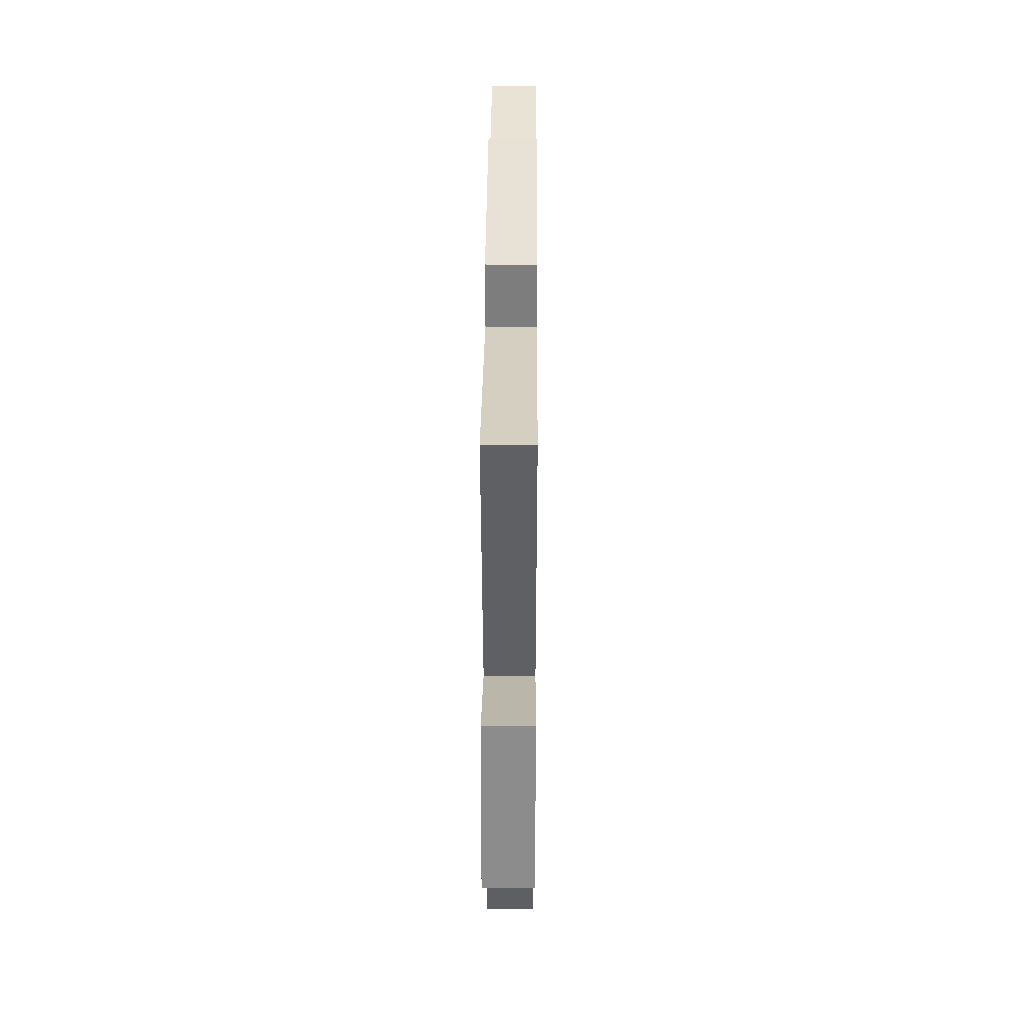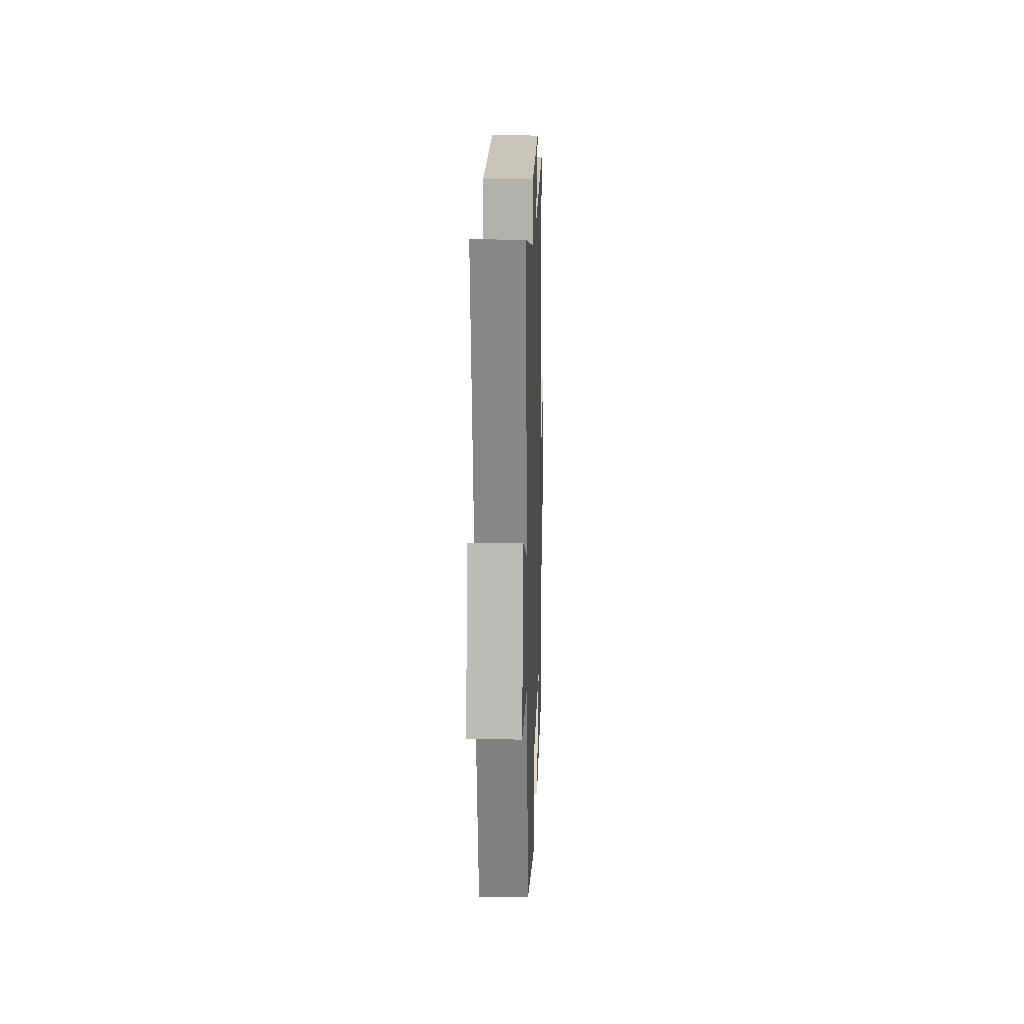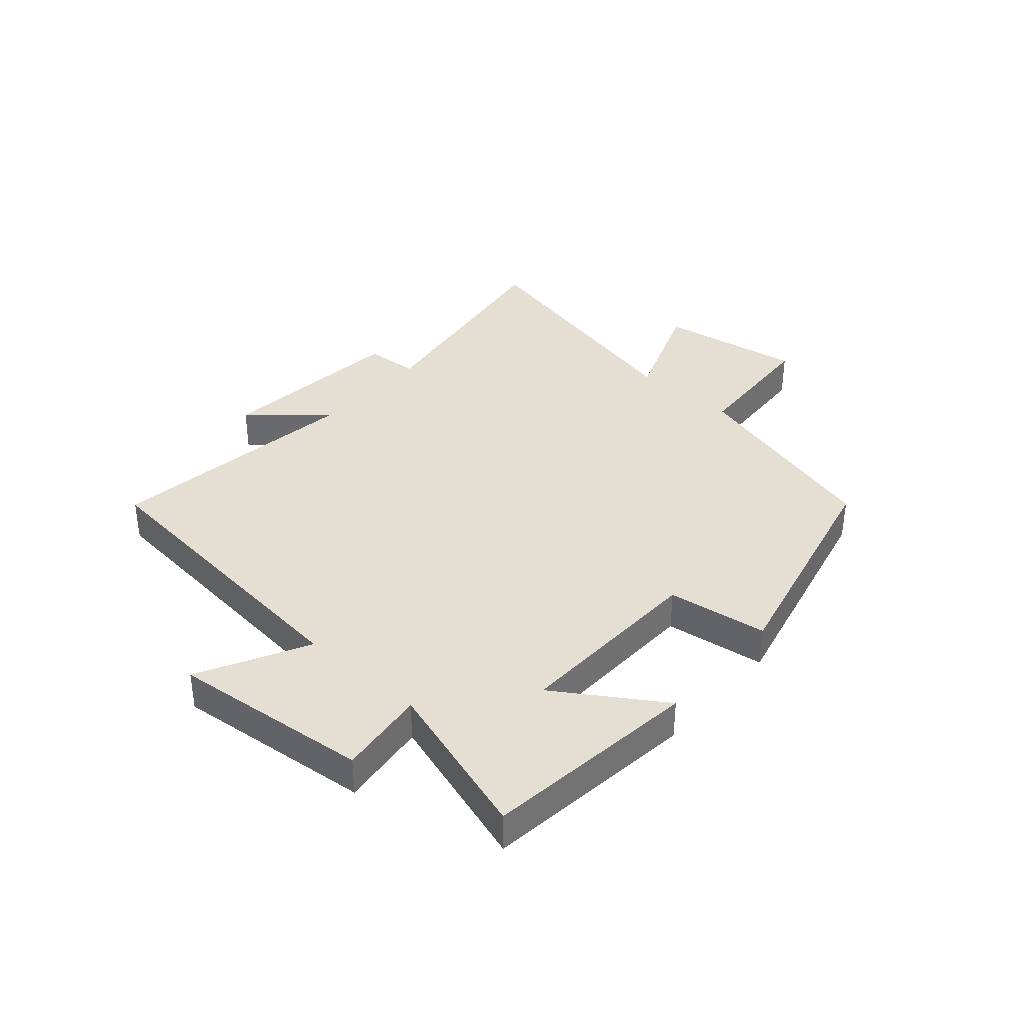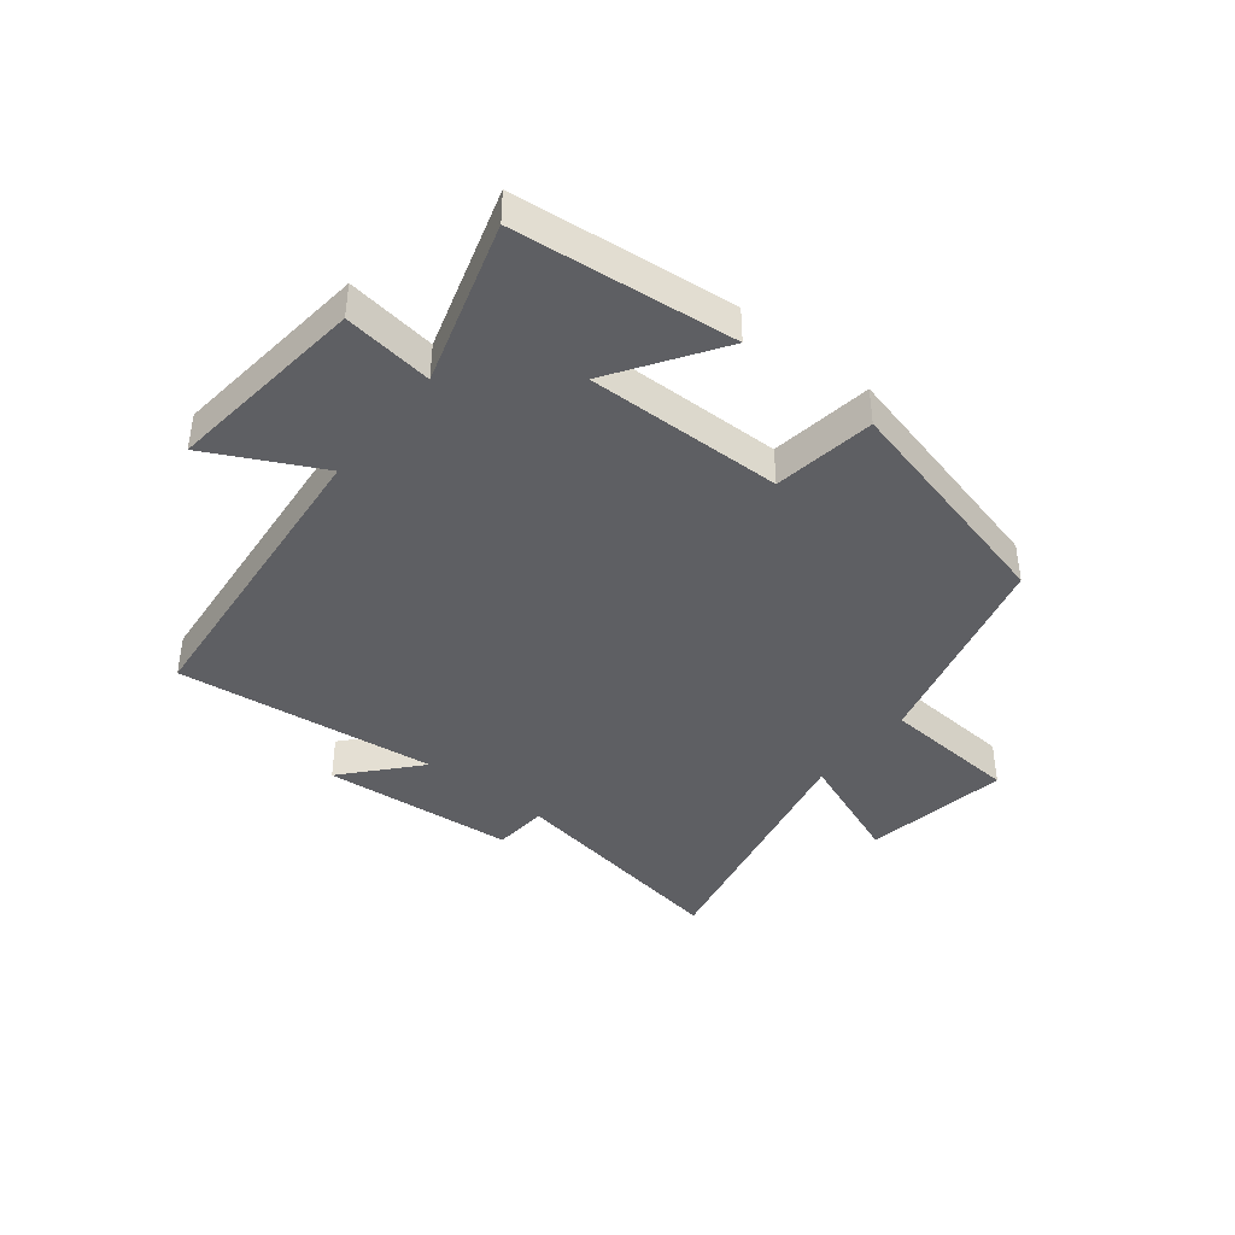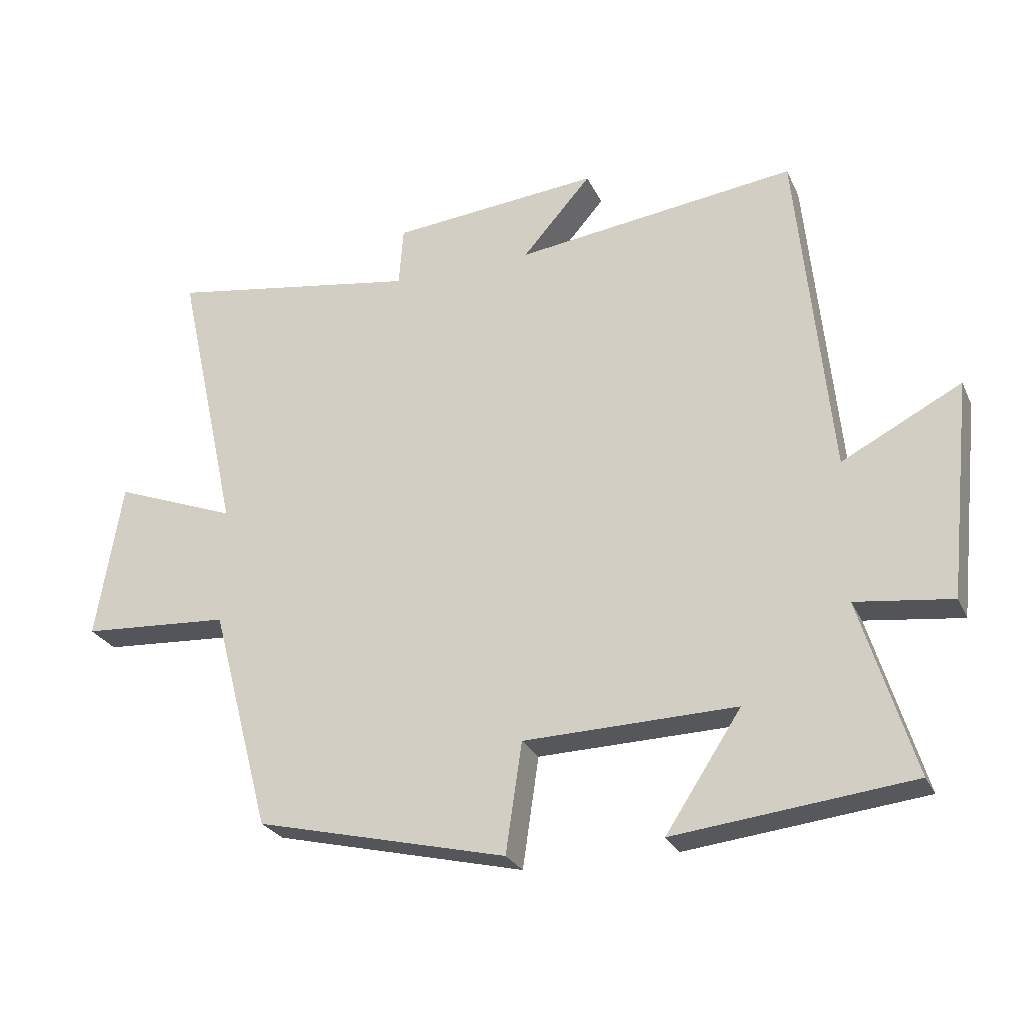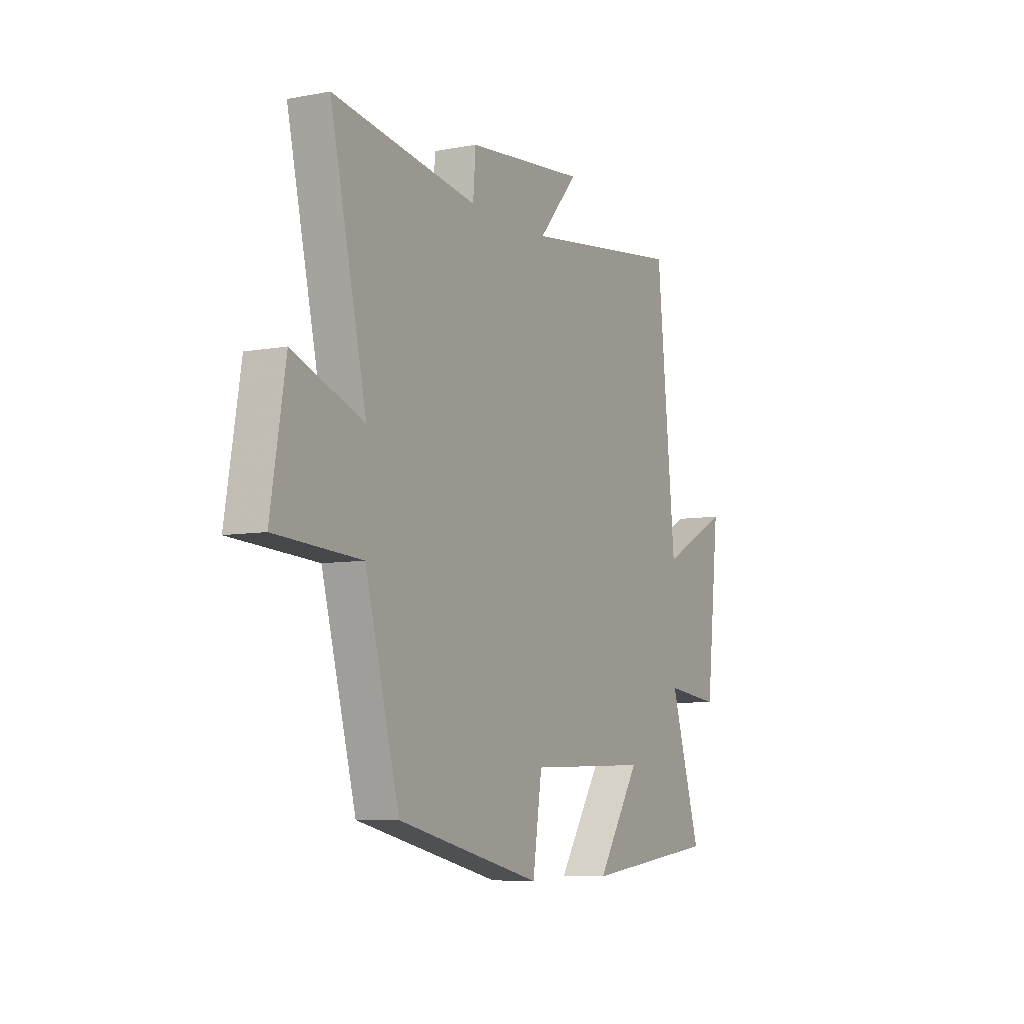
<metadata>
{"format":"obj","ext":"obj","renderer":"f3d","projection":"perspective","resolution":1024,"background":"white","views":[{"elev":35.1,"azim":-89.6,"up":"+Z"},{"elev":14.9,"azim":-88.2,"up":"+Z"},{"elev":37.0,"azim":131.6,"up":"+Y"},{"elev":-41.4,"azim":141.2,"up":"+Y"},{"elev":-26.4,"azim":20.7,"up":"+Z"},{"elev":-7.2,"azim":-61.5,"up":"+Z"}]}
</metadata>
<code>
v 0.583 0.07 -0.459
v 0.217 0.07 -0.5
v 0.334 0.07 -0.322
v 0.006 0.07 -0.33
v -0.019 0.07 -0.5
v -0.408 0.07 -0.406
v -0.5 0.07 -0.06
v -0.73 0.07 -0.045
v -0.69 0.07 0.199
v -0.5 0.07 0.126
v -0.597 0.07 0.563
v -0.208 0.07 0.5
v -0.201 0.07 0.592
v 0.121 0.07 0.622
v 0.014 0.07 0.5
v 0.449 0.07 0.555
v 0.5 0.07 0.034
v 0.685 0.07 0.129
v 0.649 0.07 -0.207
v 0.5 0.07 -0.188
v 0.583 0 -0.459
v 0.217 0 -0.5
v 0.334 0 -0.322
v 0.006 0 -0.33
v -0.019 0 -0.5
v -0.408 0 -0.406
v -0.5 0 -0.06
v -0.73 0 -0.045
v -0.69 0 0.199
v -0.5 0 0.126
v -0.597 0 0.563
v -0.208 0 0.5
v -0.201 0 0.592
v 0.121 0 0.622
v 0.014 0 0.5
v 0.449 0 0.555
v 0.5 0 0.034
v 0.685 0 0.129
v 0.649 0 -0.207
v 0.5 0 -0.188
f 17 18 19 20
f 15 16 17 20
f 15 20 1
f 12 13 14 15
f 12 15 1
f 10 11 12
f 7 8 9 10
f 4 5 6 7
f 3 4 7 10
f 1 2 3
f 12 1 3
f 3 10 12
f 40 39 38 37
f 40 37 36 35
f 21 40 35
f 35 34 33 32
f 21 35 32
f 32 31 30
f 30 29 28 27
f 27 26 25 24
f 30 27 24 23
f 23 22 21
f 23 21 32
f 32 30 23
f 1 21 22 2
f 2 22 23 3
f 3 23 24 4
f 4 24 25 5
f 5 25 26 6
f 6 26 27 7
f 7 27 28 8
f 8 28 29 9
f 9 29 30 10
f 10 30 31 11
f 11 31 32 12
f 12 32 33 13
f 13 33 34 14
f 14 34 35 15
f 15 35 36 16
f 16 36 37 17
f 17 37 38 18
f 18 38 39 19
f 19 39 40 20
f 20 40 21 1

</code>
